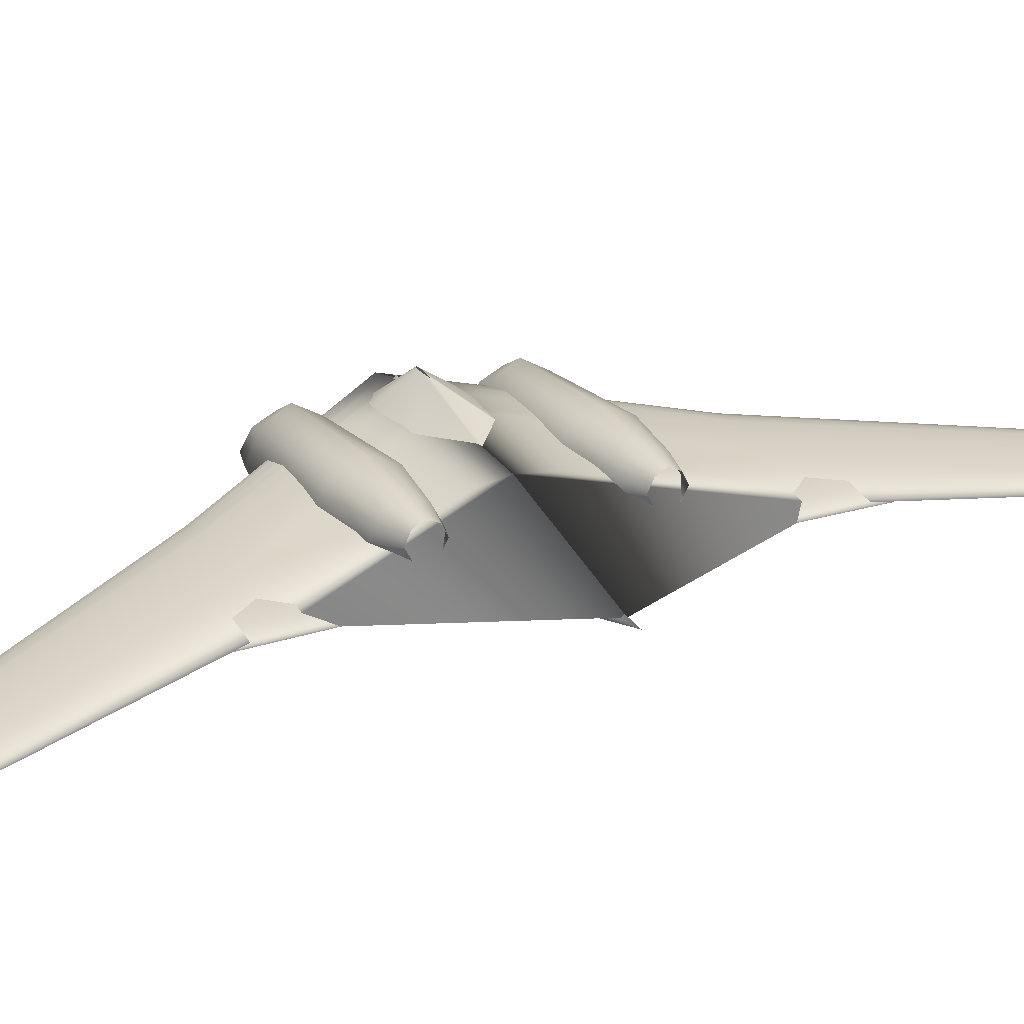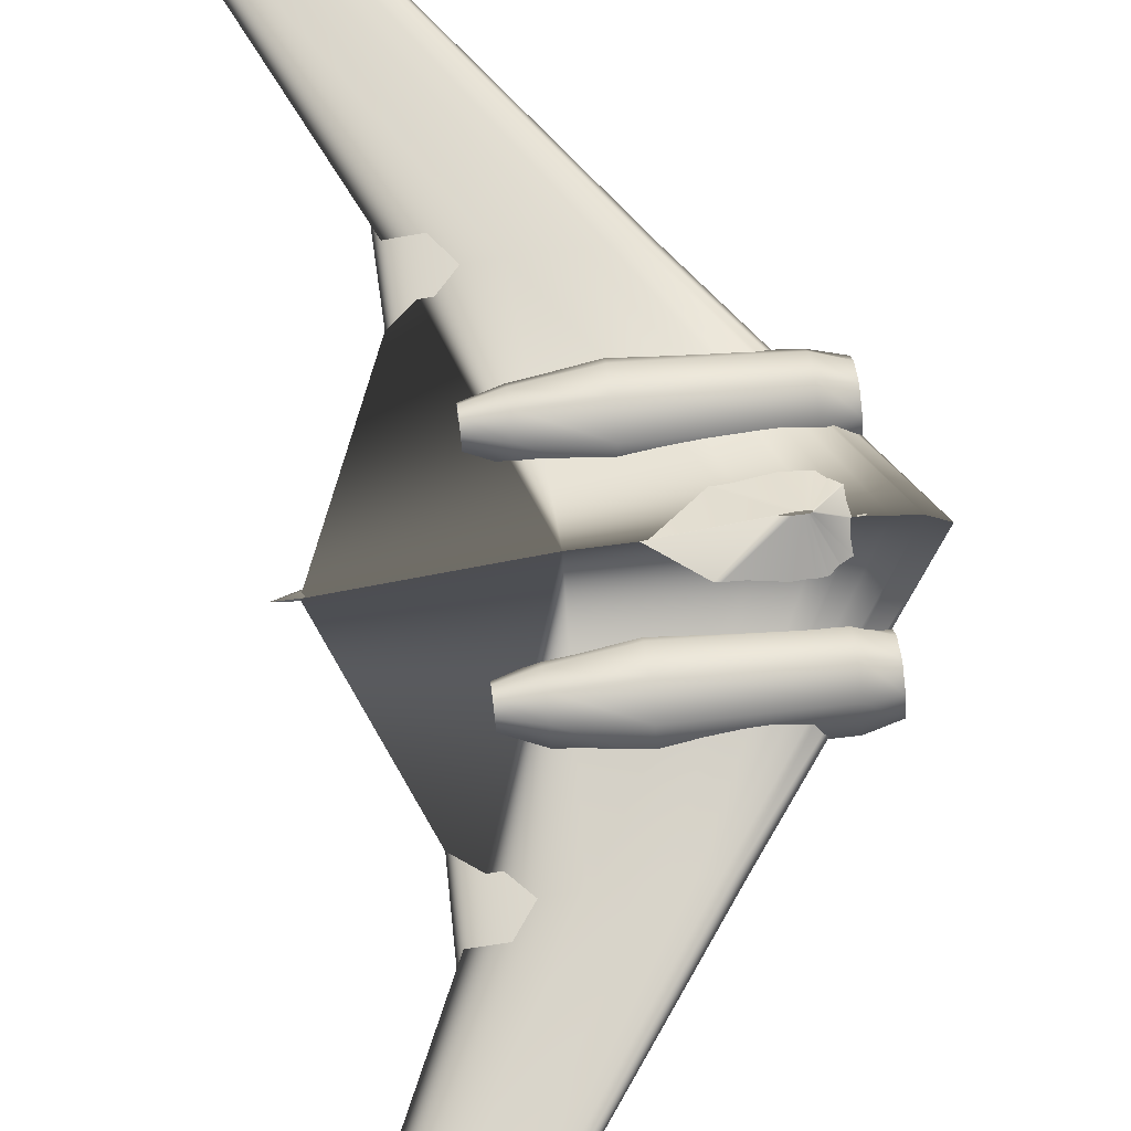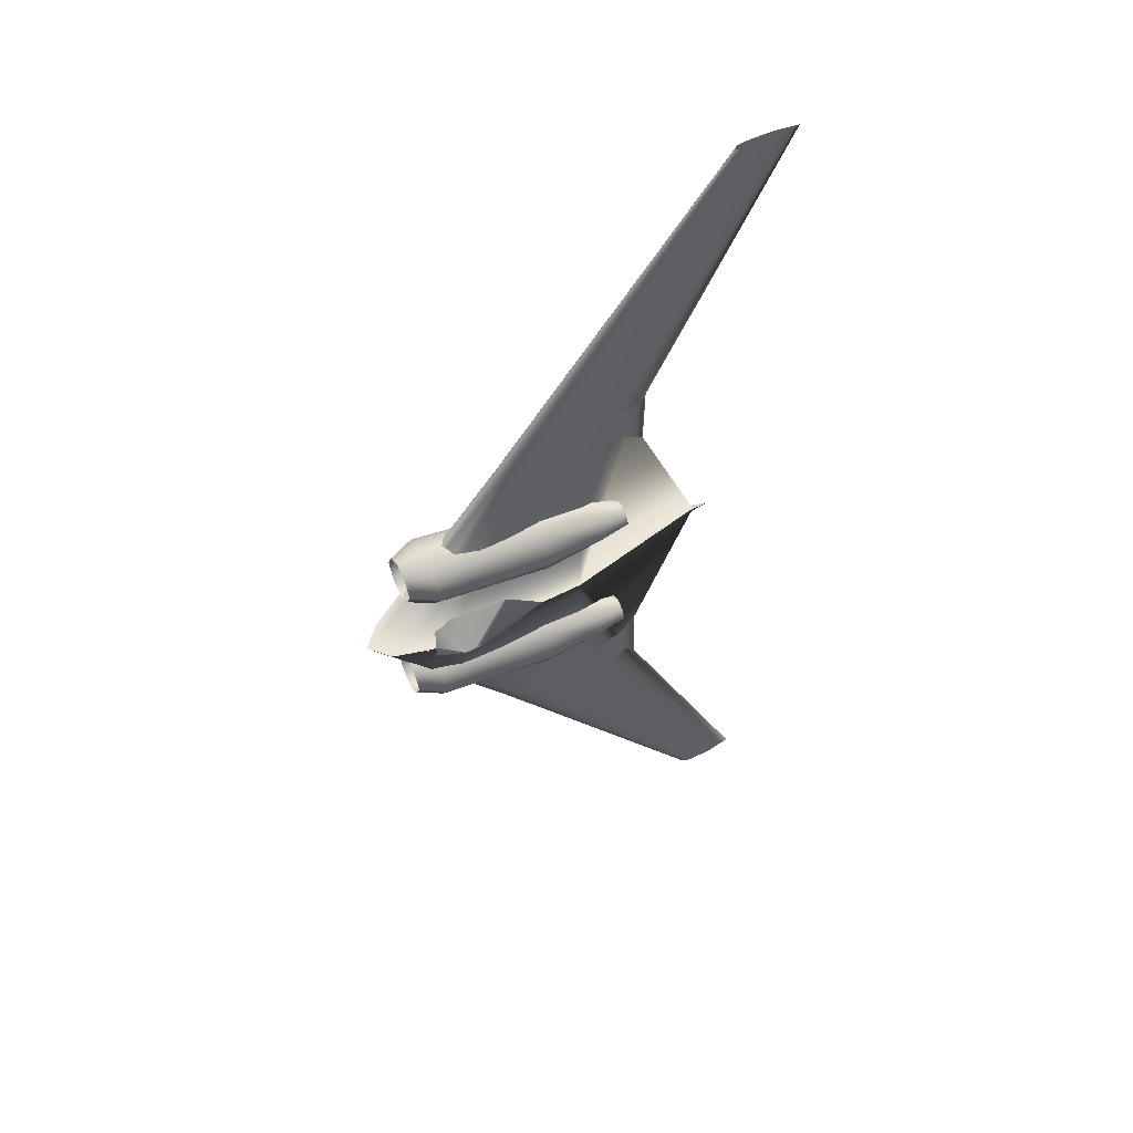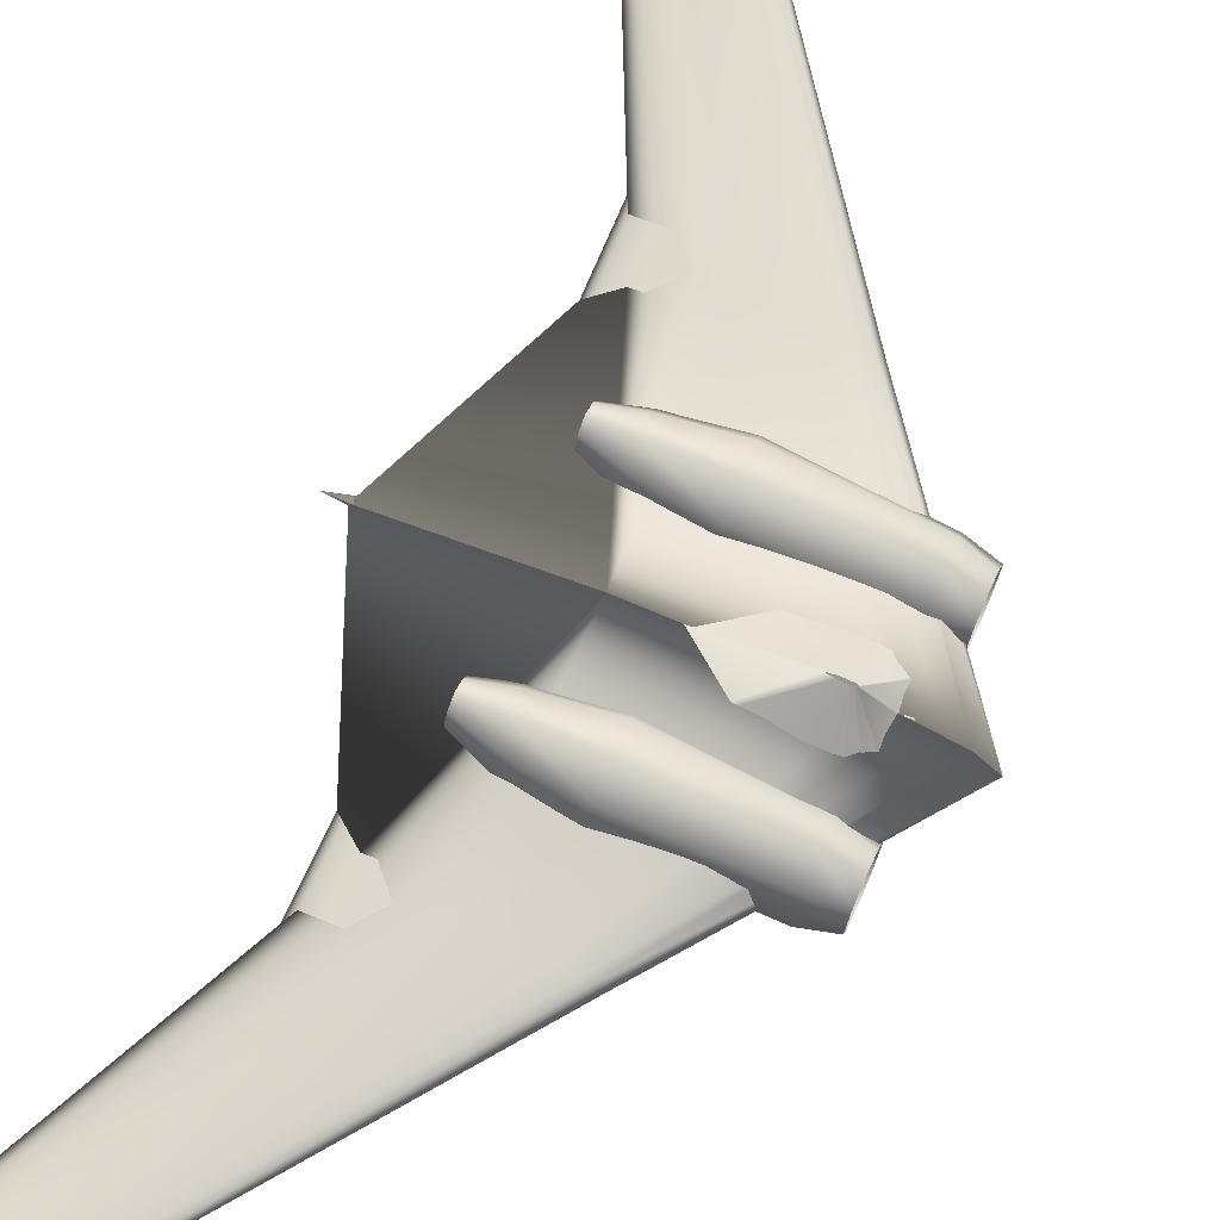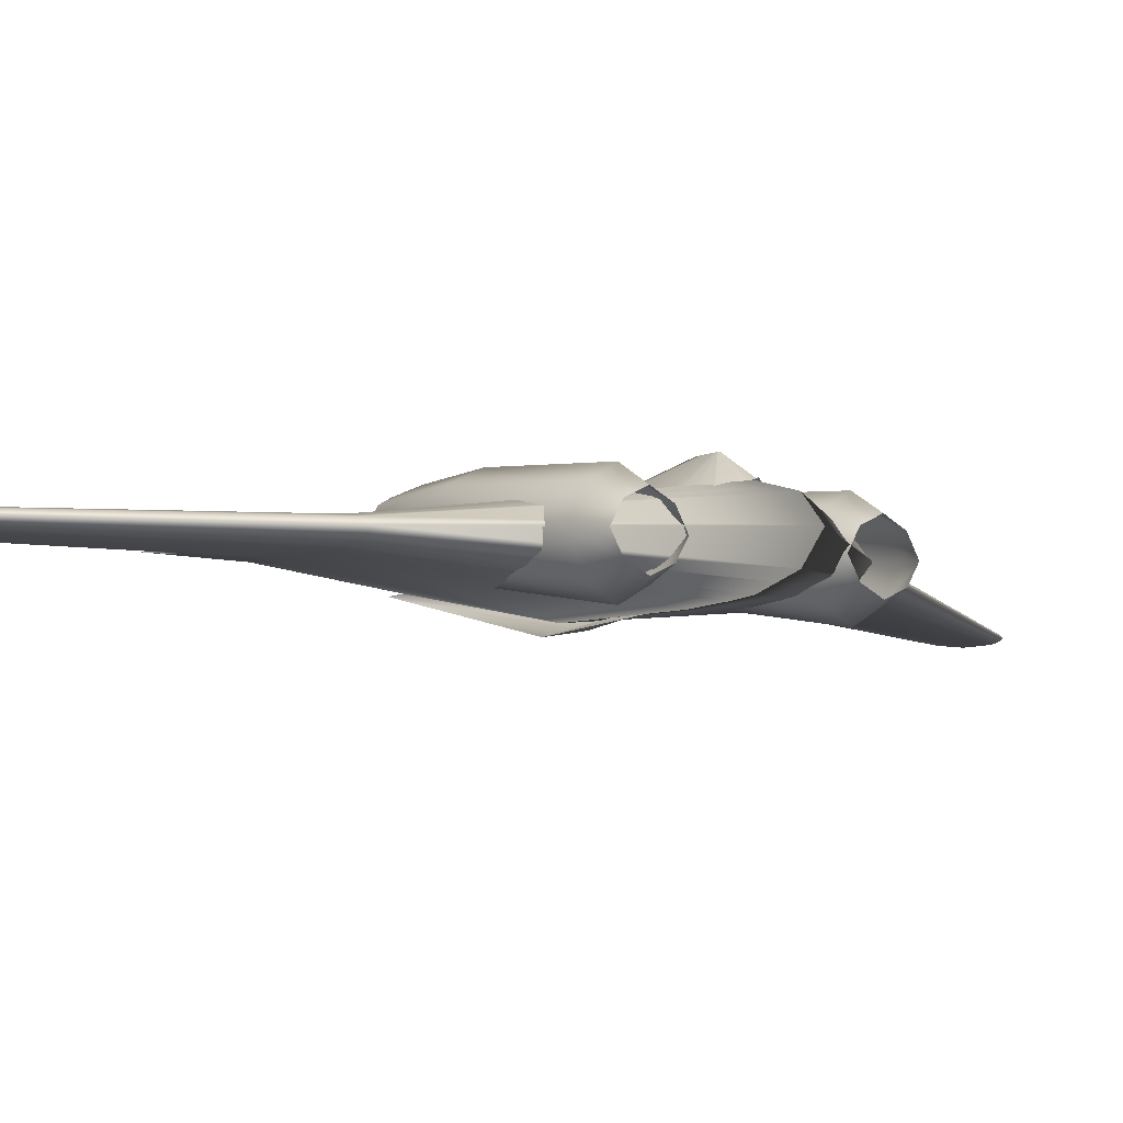
<metadata>
{"format":"obj","ext":"obj","renderer":"f3d","projection":"perspective","resolution":1024,"background":"white","views":[{"elev":25.6,"azim":63.3,"up":"+Z"},{"elev":72.2,"azim":173.0,"up":"+Z"},{"elev":54.5,"azim":-27.9,"up":"+Y"},{"elev":72.0,"azim":-156.3,"up":"+Z"},{"elev":-7.5,"azim":-128.3,"up":"+Z"}]}
</metadata>
<code>
v 0.025 0.5 0.06361
v 0.0424 0.5 0.08289
v 0.05981 0.5 0.08771
v 0.07721 0.5 0.09253
v 0.09462 0.5 0.09373
v 0.1294 0.5 0.09494
v 0.2338 0.5 0.09253
v 0.3731 0.5 0.06361
v 0.2338 0.5 0.03469
v 0.1294 0.5 0.03228
v 0.09462 0.5 0.03349
v 0.07721 0.5 0.03469
v 0.05981 0.5 0.03951
v 0.0424 0.5 0.04433
v 0.1589 0.6762 0.06361
v 0.1659 0.6762 0.06879
v 0.1729 0.6762 0.07008
v 0.1799 0.6762 0.07137
v 0.187 0.6762 0.0717
v 0.201 0.6762 0.07202
v 0.243 0.6762 0.07137
v 0.2991 0.6762 0.06361
v 0.243 0.6762 0.05584
v 0.201 0.6762 0.0552
v 0.187 0.6762 0.05552
v 0.1799 0.6762 0.05584
v 0.1729 0.6762 0.05714
v 0.1659 0.6762 0.05843
v 0.1589 0.3238 0.06361
v 0.1659 0.3238 0.06879
v 0.1729 0.3238 0.07008
v 0.1799 0.3238 0.07137
v 0.187 0.3238 0.0717
v 0.201 0.3238 0.07202
v 0.243 0.3238 0.07137
v 0.2991 0.3238 0.06361
v 0.243 0.3238 0.05584
v 0.201 0.3238 0.0552
v 0.187 0.3238 0.05552
v 0.1799 0.3238 0.05584
v 0.1729 0.3238 0.05714
v 0.1659 0.3238 0.05843
v 0.3795 0.975 0.07238
v 0.3825 0.975 0.07459
v 0.3855 0.975 0.07515
v 0.3885 0.975 0.0757
v 0.3915 0.975 0.07584
v 0.3975 0.975 0.07598
v 0.4154 0.975 0.0757
v 0.4394 0.975 0.07238
v 0.4154 0.975 0.06907
v 0.3975 0.975 0.06879
v 0.3915 0.975 0.06893
v 0.3885 0.975 0.06907
v 0.3855 0.975 0.06962
v 0.3825 0.975 0.07017
v 0.3795 0.025 0.07238
v 0.3825 0.025 0.07459
v 0.3855 0.025 0.07515
v 0.3885 0.025 0.0757
v 0.3915 0.025 0.07584
v 0.3975 0.025 0.07598
v 0.4154 0.025 0.0757
v 0.4394 0.025 0.07238
v 0.4154 0.025 0.06907
v 0.3975 0.025 0.06879
v 0.3915 0.025 0.06893
v 0.3885 0.025 0.06907
v 0.3855 0.025 0.06962
v 0.3825 0.025 0.07017
v 0.2415 0.6149 0.06361
v 0.245 0.6149 0.0662
v 0.2486 0.6149 0.06685
v 0.2521 0.6149 0.0675
v 0.2556 0.6149 0.06766
v 0.2626 0.6149 0.06782
v 0.2837 0.6149 0.0675
v 0.3118 0.6149 0.06361
v 0.2837 0.6149 0.05972
v 0.2626 0.6149 0.05939
v 0.2556 0.6149 0.05955
v 0.2521 0.6149 0.05972
v 0.2486 0.6149 0.06037
v 0.245 0.6149 0.06101
v 0.2391 0.7105 0.06361
v 0.2428 0.7105 0.06636
v 0.2465 0.7105 0.06705
v 0.2502 0.7105 0.06774
v 0.254 0.7105 0.06791
v 0.2614 0.7105 0.06808
v 0.2838 0.7105 0.06774
v 0.3136 0.7105 0.06361
v 0.2838 0.7105 0.05948
v 0.2614 0.7105 0.05914
v 0.254 0.7105 0.05931
v 0.2502 0.7105 0.05948
v 0.2465 0.7105 0.06017
v 0.2428 0.7105 0.06086
v 0.2415 0.3851 0.06361
v 0.245 0.3851 0.0662
v 0.2486 0.3851 0.06685
v 0.2521 0.3851 0.0675
v 0.2556 0.3851 0.06766
v 0.2626 0.3851 0.06782
v 0.2837 0.3851 0.0675
v 0.3118 0.3851 0.06361
v 0.2837 0.3851 0.05972
v 0.2626 0.3851 0.05939
v 0.2556 0.3851 0.05955
v 0.2521 0.3851 0.05972
v 0.2486 0.3851 0.06037
v 0.245 0.3851 0.06101
v 0.2391 0.2895 0.06361
v 0.2428 0.2895 0.06636
v 0.2465 0.2895 0.06705
v 0.2502 0.2895 0.06774
v 0.254 0.2895 0.06791
v 0.2614 0.2895 0.06808
v 0.2838 0.2895 0.06774
v 0.3136 0.2895 0.06361
v 0.2838 0.2895 0.05948
v 0.2614 0.2895 0.05914
v 0.254 0.2895 0.05931
v 0.2502 0.2895 0.05948
v 0.2465 0.2895 0.06017
v 0.2428 0.2895 0.06086
v 0.06563 0.602 0.05881
v 0.06563 0.5935 0.07366
v 0.06563 0.5772 0.08147
v 0.06563 0.5609 0.07366
v 0.06563 0.5524 0.05881
v 0.06563 0.5609 0.04455
v 0.06563 0.5772 0.03705
v 0.06563 0.5935 0.04455
v 0.0898 0.6087 0.05979
v 0.0898 0.5978 0.08351
v 0.0898 0.5772 0.09599
v 0.0898 0.5566 0.08351
v 0.0898 0.5457 0.05979
v 0.0898 0.5566 0.03699
v 0.0898 0.5772 0.025
v 0.0898 0.5978 0.03699
v 0.1983 0.6117 0.0749
v 0.1983 0.5998 0.09551
v 0.1983 0.5772 0.1064
v 0.1983 0.5546 0.09551
v 0.1983 0.5427 0.0749
v 0.1983 0.5546 0.0551
v 0.1983 0.5772 0.04467
v 0.1983 0.5998 0.0551
v 0.252 0.6012 0.079
v 0.252 0.5929 0.09517
v 0.252 0.5772 0.1037
v 0.252 0.5615 0.09517
v 0.252 0.5532 0.079
v 0.252 0.5615 0.06346
v 0.252 0.5772 0.05529
v 0.252 0.5929 0.06346
v 0.2792 0.591 0.08548
v 0.2792 0.5862 0.09519
v 0.2792 0.5772 0.1003
v 0.2792 0.5682 0.09519
v 0.2792 0.5634 0.08548
v 0.2792 0.5682 0.07615
v 0.2792 0.5772 0.07125
v 0.2792 0.5862 0.07615
v 0.06563 0.4476 0.05881
v 0.06563 0.4391 0.07366
v 0.06563 0.4228 0.08147
v 0.06563 0.4065 0.07366
v 0.06563 0.398 0.05881
v 0.06563 0.4065 0.04455
v 0.06563 0.4228 0.03705
v 0.06563 0.4391 0.04455
v 0.0898 0.4543 0.05979
v 0.0898 0.4434 0.08351
v 0.0898 0.4228 0.09599
v 0.0898 0.4022 0.08351
v 0.0898 0.3913 0.05979
v 0.0898 0.4022 0.03699
v 0.0898 0.4228 0.025
v 0.0898 0.4434 0.03699
v 0.1983 0.4573 0.0749
v 0.1983 0.4454 0.09551
v 0.1983 0.4228 0.1064
v 0.1983 0.4002 0.09551
v 0.1983 0.3883 0.0749
v 0.1983 0.4002 0.0551
v 0.1983 0.4228 0.04467
v 0.1983 0.4454 0.0551
v 0.252 0.4468 0.079
v 0.252 0.4385 0.09517
v 0.252 0.4228 0.1037
v 0.252 0.4071 0.09517
v 0.252 0.3988 0.079
v 0.252 0.4071 0.06346
v 0.252 0.4228 0.05529
v 0.252 0.4385 0.06346
v 0.2792 0.4366 0.08548
v 0.2792 0.4318 0.09519
v 0.2792 0.4228 0.1003
v 0.2792 0.4138 0.09519
v 0.2792 0.409 0.08548
v 0.2792 0.4138 0.07615
v 0.2792 0.4228 0.07125
v 0.2792 0.4318 0.07615
v 0.07337 0.5 0.09344
v 0.07337 0.4938 0.08528
v 0.07337 0.4912 0.06558
v 0.07337 0.4938 0.04588
v 0.07337 0.5 0.03772
v 0.2488 0.5 0.06741
v 0.2488 0.469 0.06172
v 0.2488 0.4561 0.04796
v 0.2488 0.469 0.03421
v 0.2488 0.5 0.02851
v 0.3896 0.5 0.06376
v 0.3896 0.5 0.06378
v 0.3896 0.5 0.06379
v 0.3896 0.5 0.06374
v 0.3896 0.5 0.06373
v 0.05446 0.5 0.07056
v 0.06631 0.5365 0.07056
v 0.07816 0.5456 0.07056
v 0.09001 0.5547 0.07056
v 0.1019 0.557 0.07056
v 0.1256 0.5593 0.07056
v 0.1967 0.5547 0.07056
v 0.2915 0.5 0.07056
v 0.1967 0.4453 0.07056
v 0.1256 0.4407 0.07056
v 0.1019 0.443 0.07056
v 0.09001 0.4453 0.07056
v 0.07816 0.4544 0.07056
v 0.06631 0.4635 0.07056
v 0.1027 0.5 0.11
v 0.1037 0.5006 0.11
v 0.1047 0.5008 0.11
v 0.1056 0.5009 0.11
v 0.1066 0.5009 0.11
v 0.1086 0.501 0.11
v 0.1144 0.5009 0.11
v 0.1222 0.5 0.11
v 0.1144 0.4991 0.11
v 0.1086 0.499 0.11
v 0.1066 0.4991 0.11
v 0.1056 0.4991 0.11
v 0.1047 0.4992 0.11
v 0.1037 0.4994 0.11
v 0.0898 0.4978 0.06361
v 0.1161 0.4978 0.06361
v 0.1161 0.511 0.06361
v 0.0898 0.511 0.06361
v 0.0898 0.4978 0.08554
v 0.1161 0.4978 0.08554
v 0.1161 0.511 0.08554
v 0.0898 0.511 0.08554
f 1 16 15
f 2 17 16
f 3 18 17
f 4 19 18
f 5 20 19
f 6 21 20
f 7 22 21
f 8 23 22
f 9 24 23
f 10 25 24
f 11 26 25
f 12 27 26
f 13 28 27
f 14 15 28
f 1 2 16
f 2 3 17
f 3 4 18
f 4 5 19
f 5 6 20
f 6 7 21
f 7 8 22
f 8 9 23
f 9 10 24
f 10 11 25
f 11 12 26
f 12 13 27
f 13 14 28
f 14 1 15
f 1 30 29
f 2 31 30
f 3 32 31
f 4 33 32
f 5 34 33
f 6 35 34
f 7 36 35
f 8 37 36
f 9 38 37
f 10 39 38
f 11 40 39
f 12 41 40
f 13 42 41
f 14 29 42
f 1 2 30
f 2 3 31
f 3 4 32
f 4 5 33
f 5 6 34
f 6 7 35
f 7 8 36
f 8 9 37
f 9 10 38
f 10 11 39
f 11 12 40
f 12 13 41
f 13 14 42
f 14 1 29
f 15 44 43
f 16 45 44
f 17 46 45
f 18 47 46
f 19 48 47
f 20 49 48
f 21 50 49
f 22 51 50
f 23 52 51
f 24 53 52
f 25 54 53
f 26 55 54
f 27 56 55
f 28 43 56
f 15 16 44
f 16 17 45
f 17 18 46
f 18 19 47
f 19 20 48
f 20 21 49
f 21 22 50
f 22 23 51
f 23 24 52
f 24 25 53
f 25 26 54
f 26 27 55
f 27 28 56
f 28 15 43
f 29 58 57
f 30 59 58
f 31 60 59
f 32 61 60
f 33 62 61
f 34 63 62
f 35 64 63
f 36 65 64
f 37 66 65
f 38 67 66
f 39 68 67
f 40 69 68
f 41 70 69
f 42 57 70
f 29 30 58
f 30 31 59
f 31 32 60
f 32 33 61
f 33 34 62
f 34 35 63
f 35 36 64
f 36 37 65
f 37 38 66
f 38 39 67
f 39 40 68
f 40 41 69
f 41 42 70
f 42 29 57
f 71 86 85
f 72 87 86
f 73 88 87
f 74 89 88
f 75 90 89
f 76 91 90
f 77 92 91
f 78 93 92
f 79 94 93
f 80 95 94
f 81 96 95
f 82 97 96
f 83 98 97
f 84 85 98
f 71 72 86
f 72 73 87
f 73 74 88
f 74 75 89
f 75 76 90
f 76 77 91
f 77 78 92
f 78 79 93
f 79 80 94
f 80 81 95
f 81 82 96
f 82 83 97
f 83 84 98
f 84 71 85
f 99 114 113
f 100 115 114
f 101 116 115
f 102 117 116
f 103 118 117
f 104 119 118
f 105 120 119
f 106 121 120
f 107 122 121
f 108 123 122
f 109 124 123
f 110 125 124
f 111 126 125
f 112 113 126
f 99 100 114
f 100 101 115
f 101 102 116
f 102 103 117
f 103 104 118
f 104 105 119
f 105 106 120
f 106 107 121
f 107 108 122
f 108 109 123
f 109 110 124
f 110 111 125
f 111 112 126
f 112 99 113
f 127 136 135
f 128 137 136
f 129 138 137
f 130 139 138
f 131 140 139
f 132 141 140
f 133 142 141
f 134 135 142
f 135 144 143
f 136 145 144
f 137 146 145
f 138 147 146
f 139 148 147
f 140 149 148
f 141 150 149
f 142 143 150
f 143 152 151
f 144 153 152
f 145 154 153
f 146 155 154
f 147 156 155
f 148 157 156
f 149 158 157
f 150 151 158
f 151 160 159
f 152 161 160
f 153 162 161
f 154 163 162
f 155 164 163
f 156 165 164
f 157 166 165
f 158 159 166
f 127 128 136
f 128 129 137
f 129 130 138
f 130 131 139
f 131 132 140
f 132 133 141
f 133 134 142
f 134 127 135
f 135 136 144
f 136 137 145
f 137 138 146
f 138 139 147
f 139 140 148
f 140 141 149
f 141 142 150
f 142 135 143
f 143 144 152
f 144 145 153
f 145 146 154
f 146 147 155
f 147 148 156
f 148 149 157
f 149 150 158
f 150 143 151
f 151 152 160
f 152 153 161
f 153 154 162
f 154 155 163
f 155 156 164
f 156 157 165
f 157 158 166
f 158 151 159
f 167 176 175
f 168 177 176
f 169 178 177
f 170 179 178
f 171 180 179
f 172 181 180
f 173 182 181
f 174 175 182
f 175 184 183
f 176 185 184
f 177 186 185
f 178 187 186
f 179 188 187
f 180 189 188
f 181 190 189
f 182 183 190
f 183 192 191
f 184 193 192
f 185 194 193
f 186 195 194
f 187 196 195
f 188 197 196
f 189 198 197
f 190 191 198
f 191 200 199
f 192 201 200
f 193 202 201
f 194 203 202
f 195 204 203
f 196 205 204
f 197 206 205
f 198 199 206
f 167 168 176
f 168 169 177
f 169 170 178
f 170 171 179
f 171 172 180
f 172 173 181
f 173 174 182
f 174 167 175
f 175 176 184
f 176 177 185
f 177 178 186
f 178 179 187
f 179 180 188
f 180 181 189
f 181 182 190
f 182 175 183
f 183 184 192
f 184 185 193
f 185 186 194
f 186 187 195
f 187 188 196
f 188 189 197
f 189 190 198
f 190 183 191
f 191 192 200
f 192 193 201
f 193 194 202
f 194 195 203
f 195 196 204
f 196 197 205
f 197 198 206
f 198 191 199
f 207 213 212
f 208 214 213
f 209 215 214
f 210 216 215
f 212 218 219
f 213 217 218
f 214 220 217
f 215 221 220
f 207 208 213
f 208 209 214
f 209 210 215
f 210 211 216
f 212 213 218
f 213 214 217
f 214 215 220
f 215 216 221
f 222 237 236
f 223 238 237
f 224 239 238
f 225 240 239
f 226 241 240
f 227 242 241
f 228 243 242
f 229 244 243
f 230 245 244
f 231 246 245
f 232 247 246
f 233 248 247
f 234 249 248
f 235 236 249
f 222 223 237
f 223 224 238
f 224 225 239
f 225 226 240
f 226 227 241
f 227 228 242
f 228 229 243
f 229 230 244
f 230 231 245
f 231 232 246
f 232 233 247
f 233 234 248
f 234 235 249
f 235 222 236
f 250 253 251
f 251 253 252
f 250 255 254
f 250 251 255
f 250 254 253
f 253 254 257
f 253 257 256
f 253 256 252
f 251 256 255
f 251 252 256
f 255 257 254
f 255 256 257

</code>
